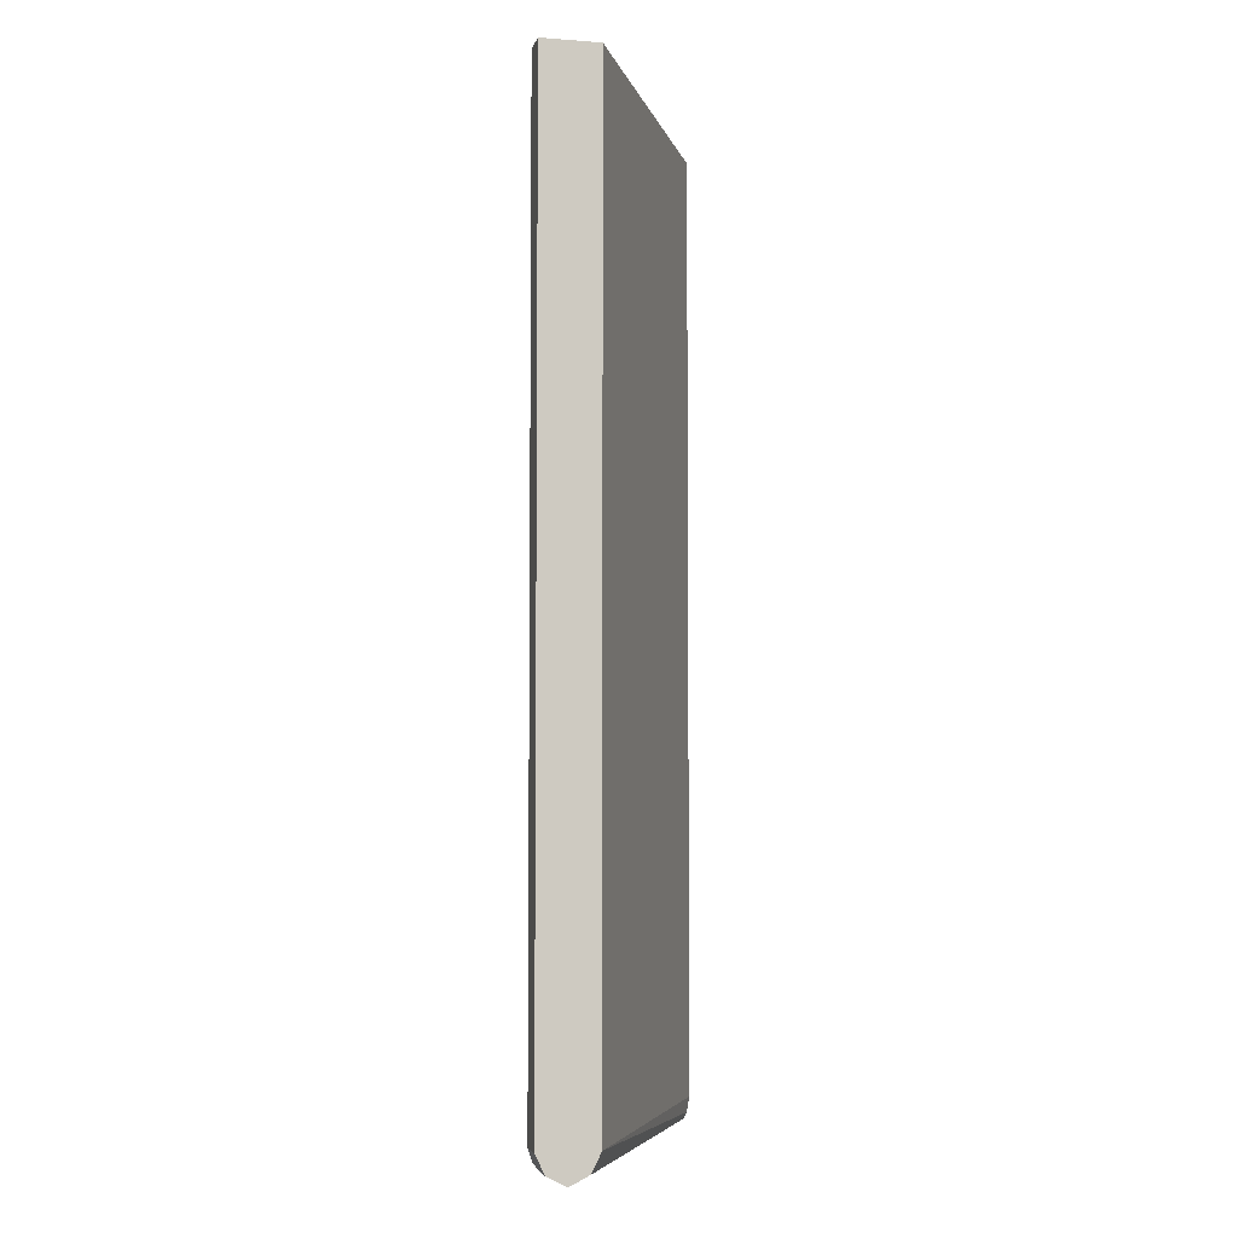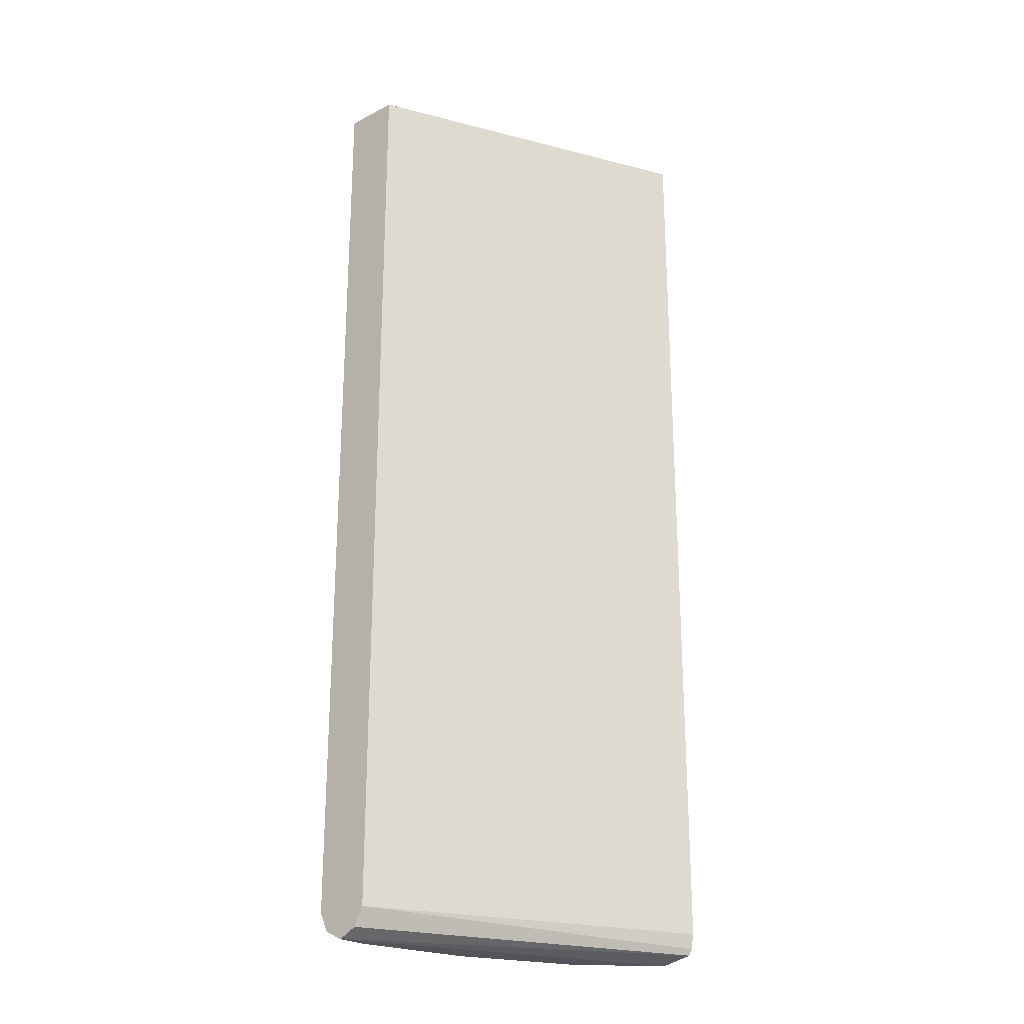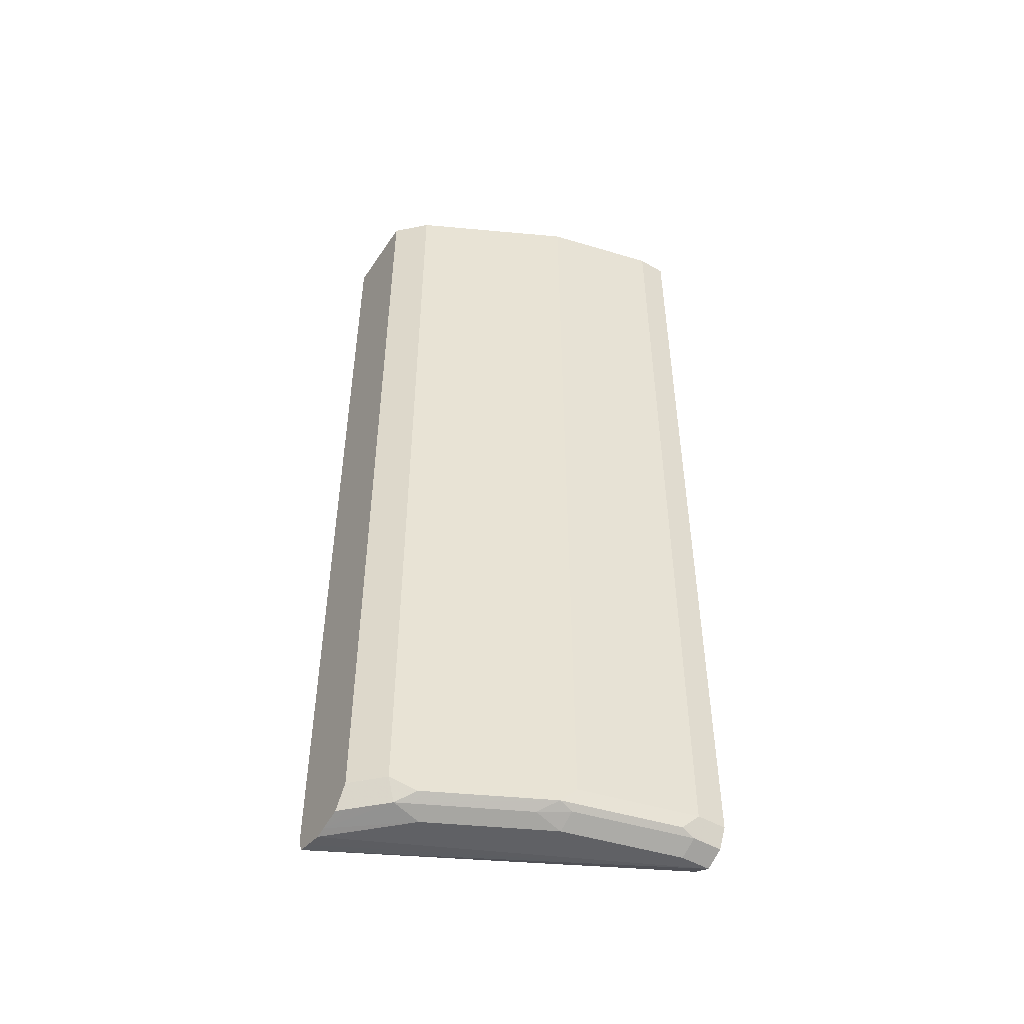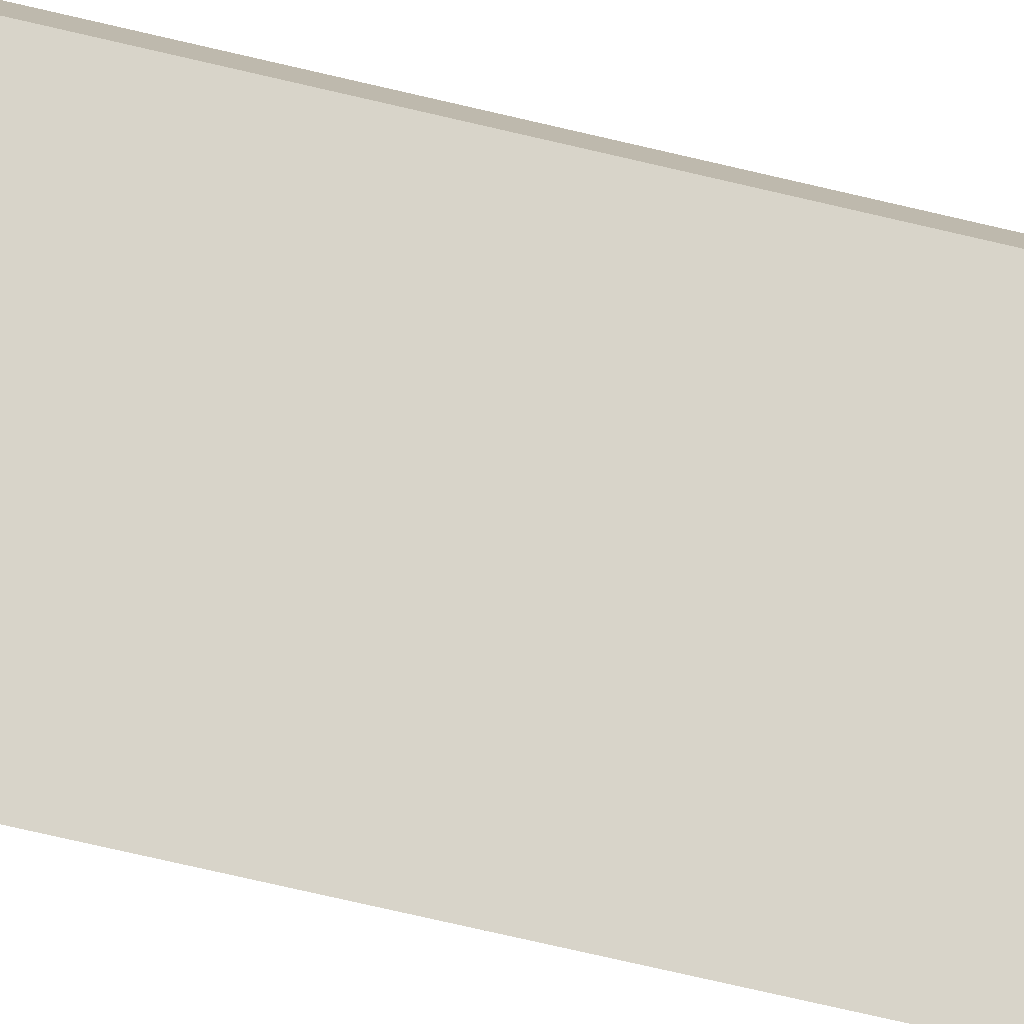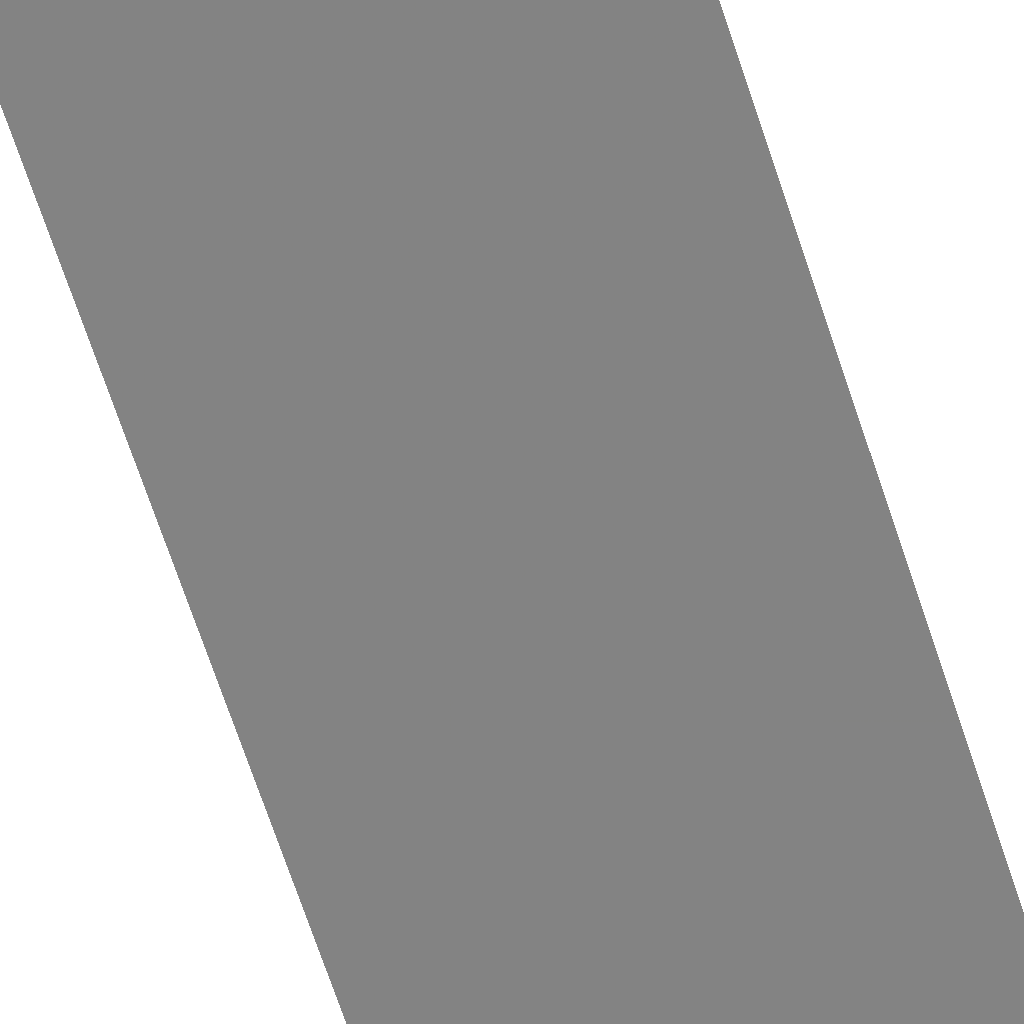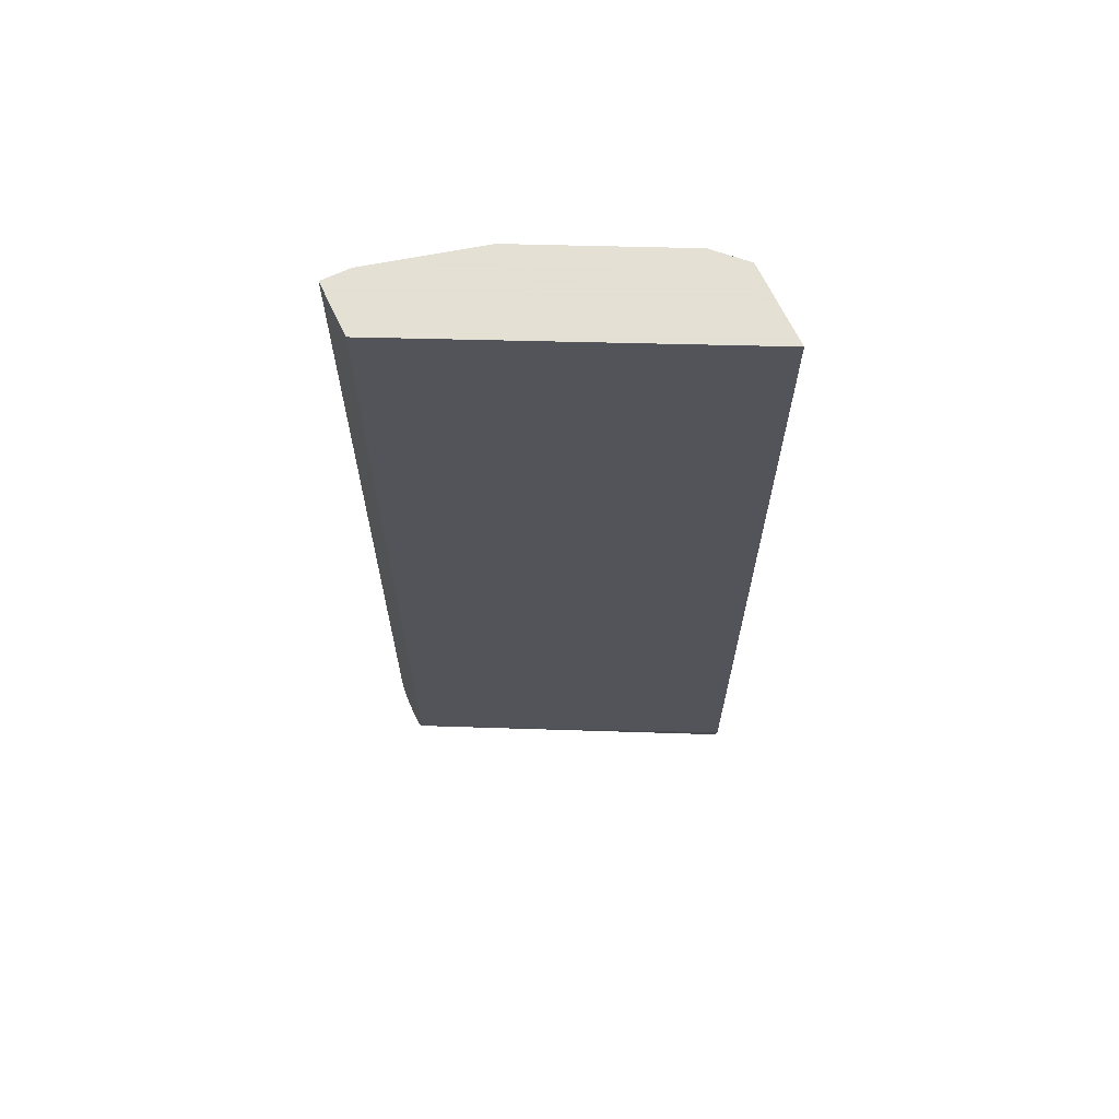
<metadata>
{"format":"obj","ext":"obj","renderer":"f3d","projection":"perspective","resolution":1024,"background":"white","views":[{"elev":-5.1,"azim":76.8,"up":"+Y"},{"elev":-23.9,"azim":130.3,"up":"+Y"},{"elev":-49.8,"azim":-32.4,"up":"+Y"},{"elev":-77.8,"azim":77.1,"up":"+Z"},{"elev":-75.5,"azim":-161.0,"up":"+Z"},{"elev":66.2,"azim":154.9,"up":"+Y"}]}
</metadata>
<code>
v -0.2292 -0.9304 0.1956
v 0.0006036 -0.9304 0.3034
v -0.2225 -0.9304 0.2023
v -0.2292 -0.9288 0.2031
v -0.2292 -0.9274 0.1821
v -0.2292 -0.9253 0.1728
v 0.0006036 -0.9298 0.3021
v 0.0006036 -0.9302 0.3038
v -0.02023 -0.9304 0.3034
v -0.182 -0.9304 0.2427
v -0.2023 -0.9253 0.2453
v -0.2225 -0.9253 0.225
v -0.2292 -0.9253 0.2183
v -0.2292 -0.921 0.1706
v 0.0006036 -0.9236 0.2899
v 0.0006036 -0.9236 0.3169
v -0.02023 -0.9236 0.3169
v -0.1012 -0.9304 0.2832
v -0.1012 -0.9236 0.2967
v -0.1214 -0.9253 0.2857
v -0.1113 -0.9203 0.2983
v -0.1922 -0.9203 0.2579
v -0.209 -0.9102 0.2495
v -0.2292 -0.9103 0.2292
v -0.2292 -0.9102 0.1686
v 0.0006036 -0.9102 0.2832
v 0.0006036 -0.9232 0.3171
v -0.03035 -0.9203 0.3186
v -0.1012 -0.9102 0.3034
v -0.182 -0.9102 0.263
v -0.2292 -0.9101 0.2293
v -0.209 -0.2434 0.2495
v -0.2292 -0.2434 0.1686
v 0.0006036 -0.2434 0.2832
v 0.0006036 -0.9102 0.3236
v -0.02023 -0.9102 0.3236
v -0.1012 -0.2434 0.3034
v -0.182 -0.2434 0.263
v -0.2292 -0.2434 0.2293
v 0.0006036 -0.2434 0.3236
v -0.02023 -0.2434 0.3236
f 35 41 36
f 22 30 23
f 21 30 22
f 21 29 30
f 21 28 29
f 19 21 20
f 23 31 24
f 14 26 15
f 17 28 19
f 17 27 28
f 16 27 17
f 14 25 26
f 12 24 13
f 12 23 24
f 11 23 12
f 23 30 38
f 18 19 20
f 23 38 32
f 29 37 38
f 23 39 31
f 11 22 23
f 35 40 41
f 32 33 39
f 32 34 33
f 32 40 34
f 32 41 40
f 32 37 41
f 23 32 39
f 32 38 37
f 29 41 37
f 29 36 41
f 28 36 29
f 27 36 28
f 27 35 36
f 25 34 26
f 25 33 34
f 29 38 30
f 11 21 22
f 19 28 21
f 10 20 11
f 2 5 6
f 1 5 2
f 1 6 5
f 1 14 6
f 1 25 14
f 1 33 25
f 1 39 33
f 2 6 7
f 1 31 39
f 1 13 24
f 1 4 13
f 1 3 4
f 1 10 3
f 1 18 10
f 1 9 18
f 1 2 9
f 1 24 31
f 2 7 15
f 11 20 21
f 2 26 34
f 10 18 20
f 9 19 18
f 9 17 19
f 8 17 9
f 8 16 17
f 2 15 26
f 6 14 15
f 4 10 11
f 6 15 7
f 4 11 12
f 3 10 4
f 2 8 9
f 2 16 8
f 2 27 16
f 2 35 27
f 2 40 35
f 2 34 40
f 4 12 13

</code>
